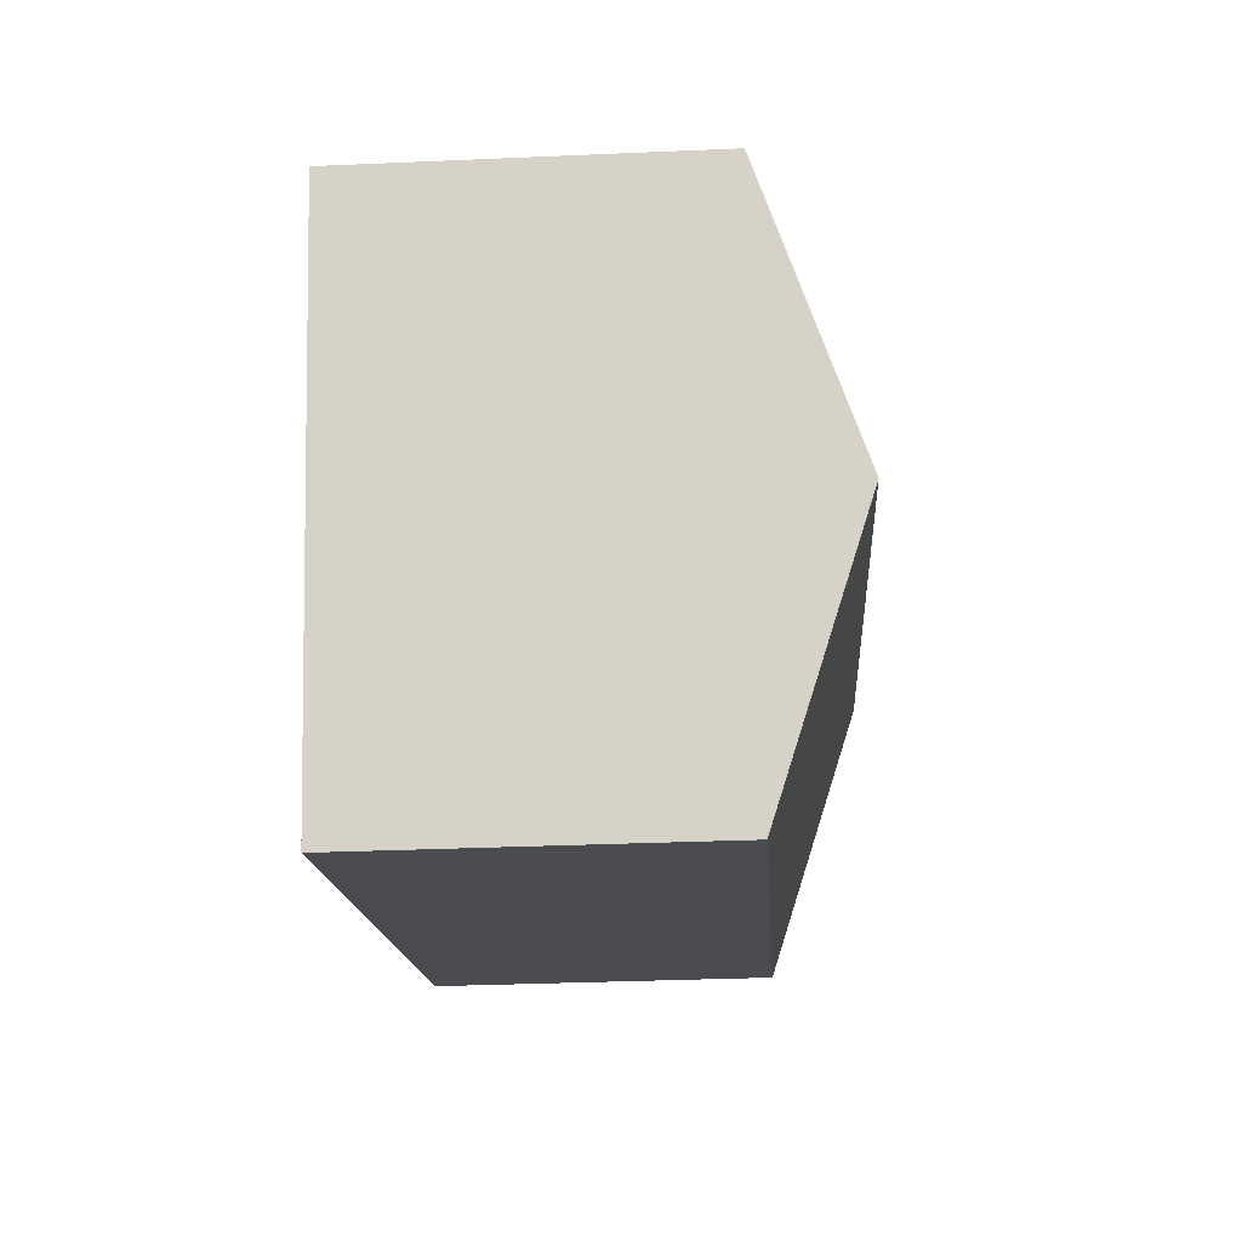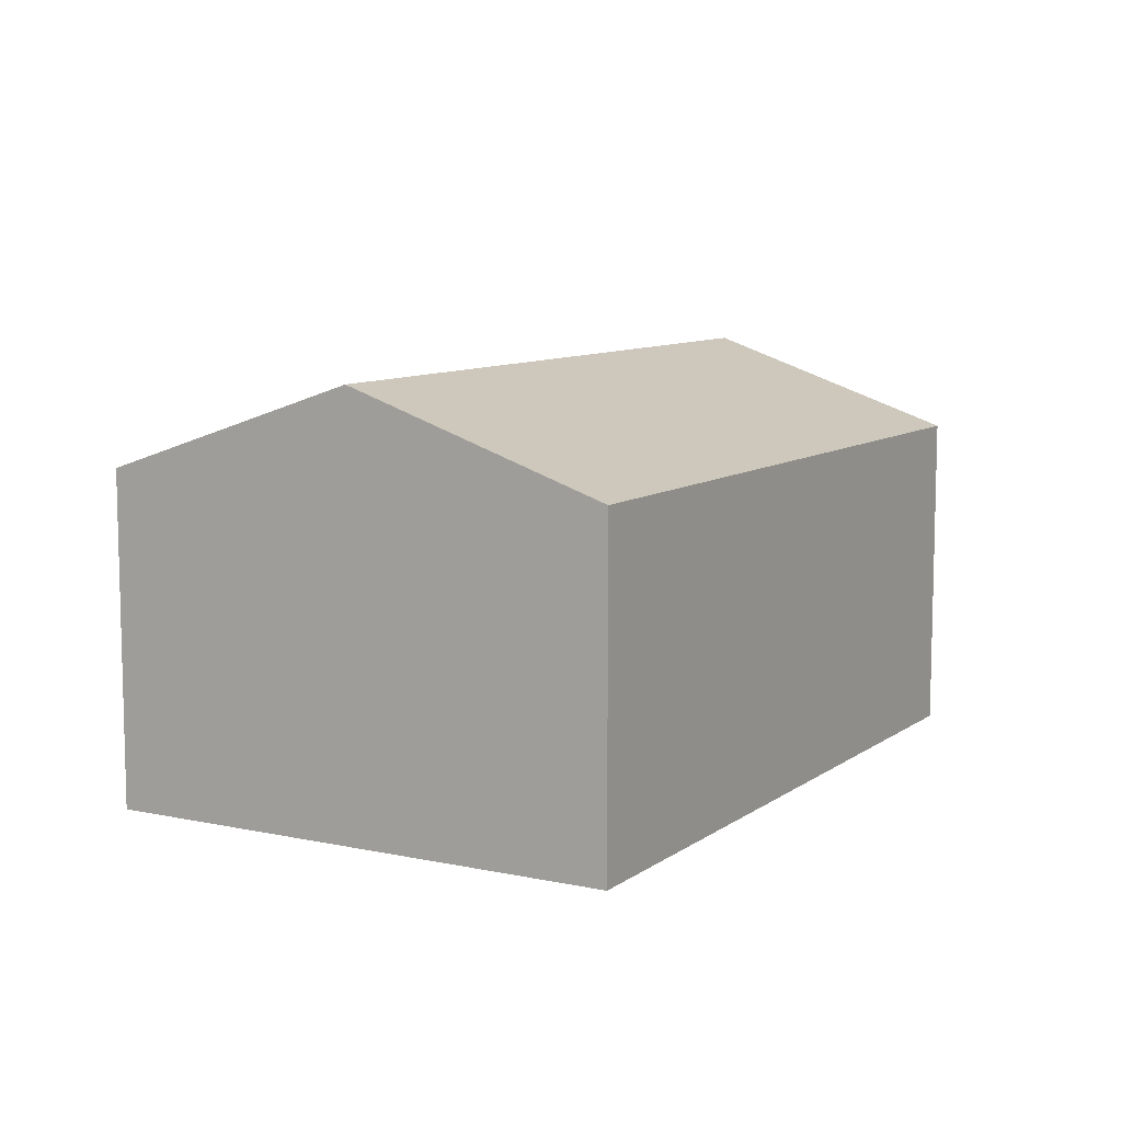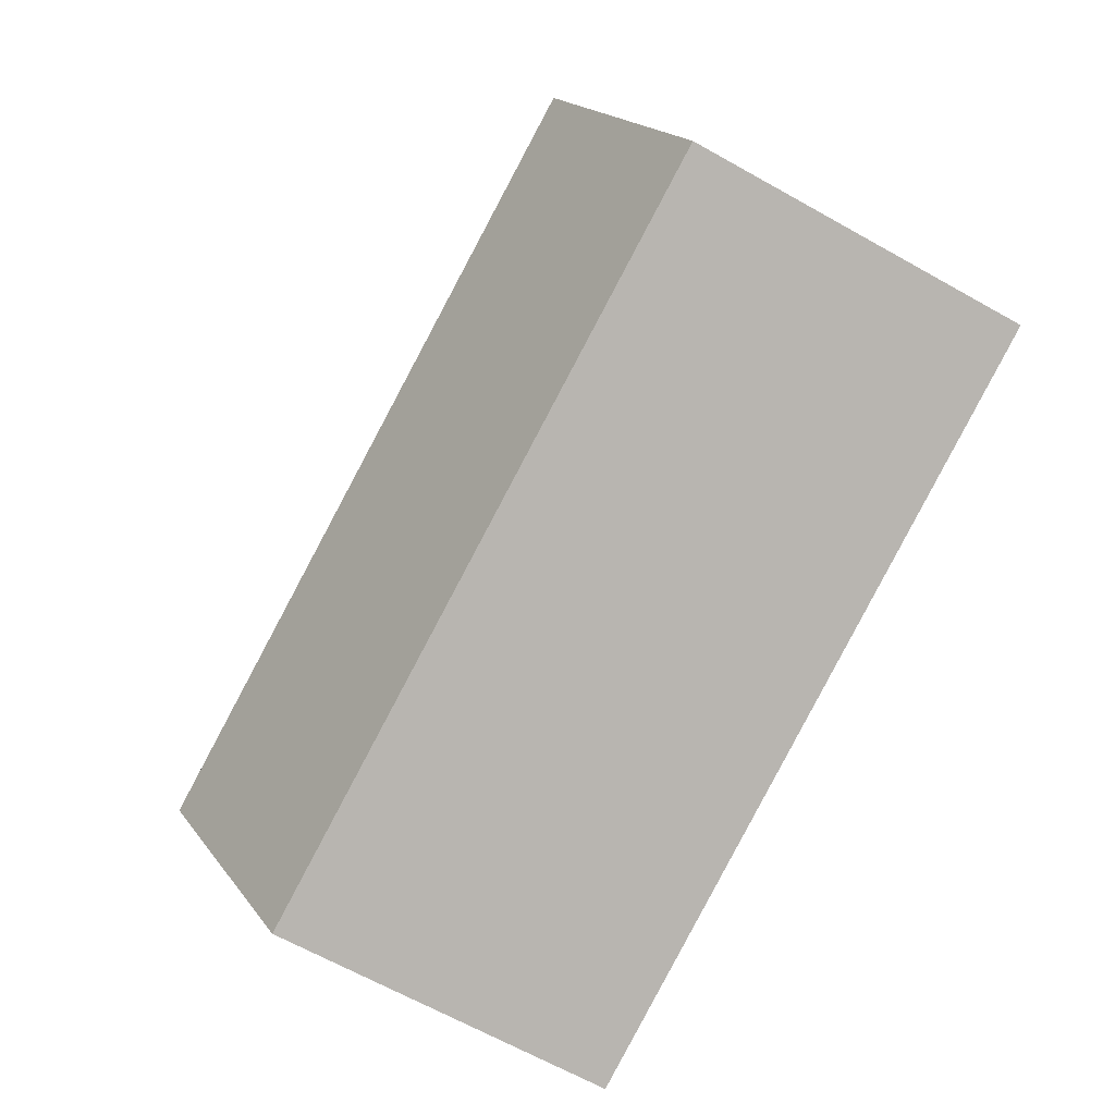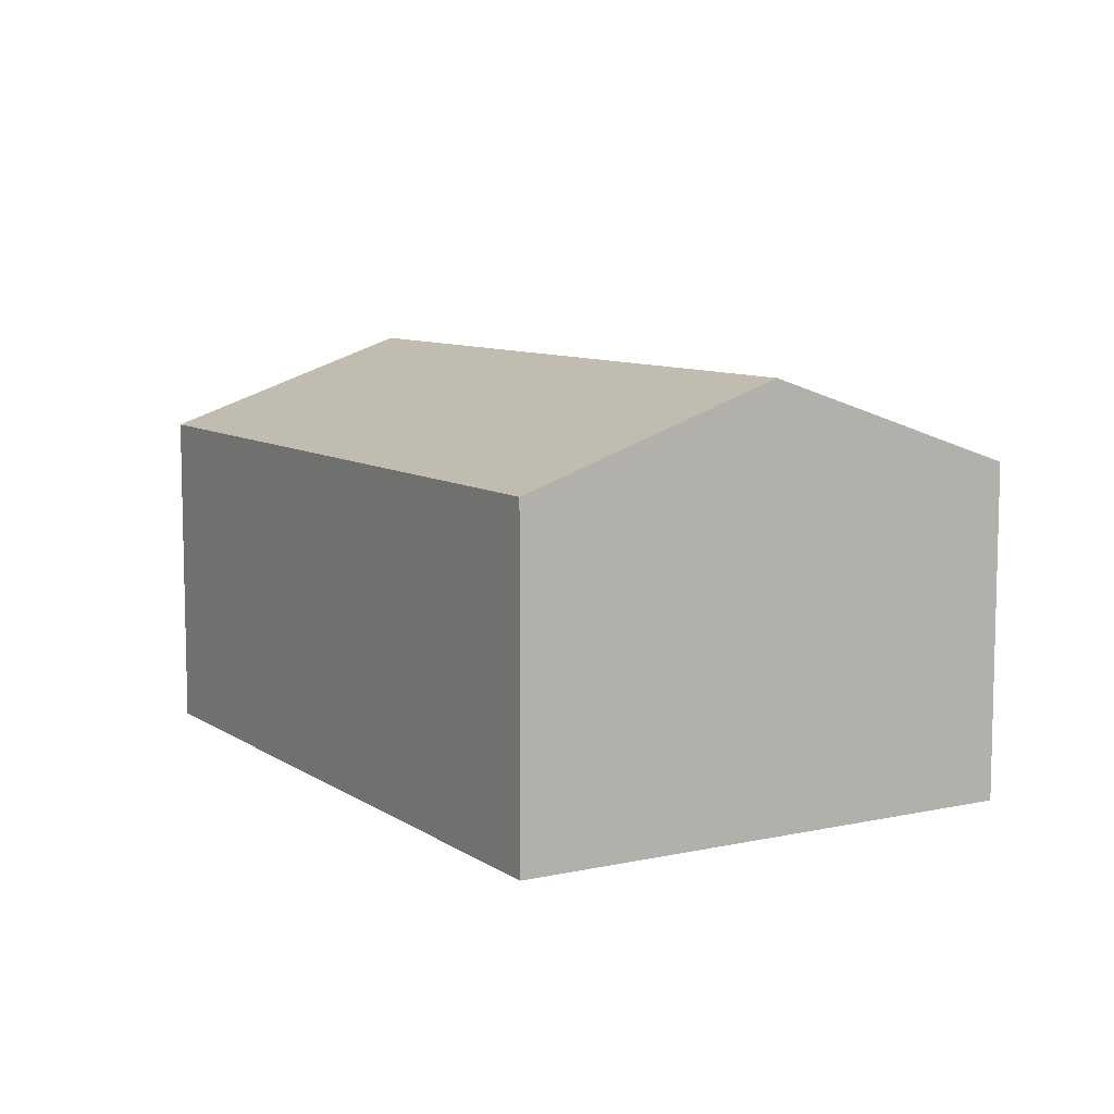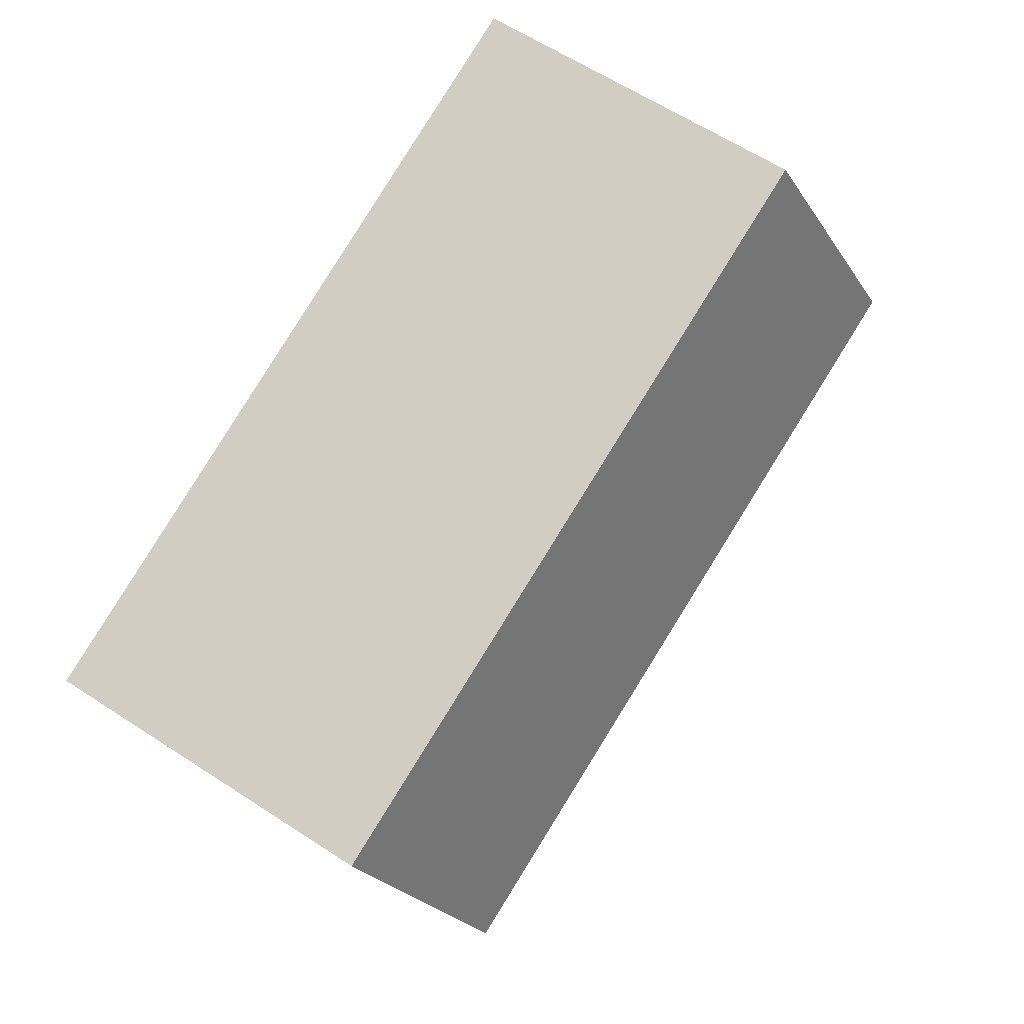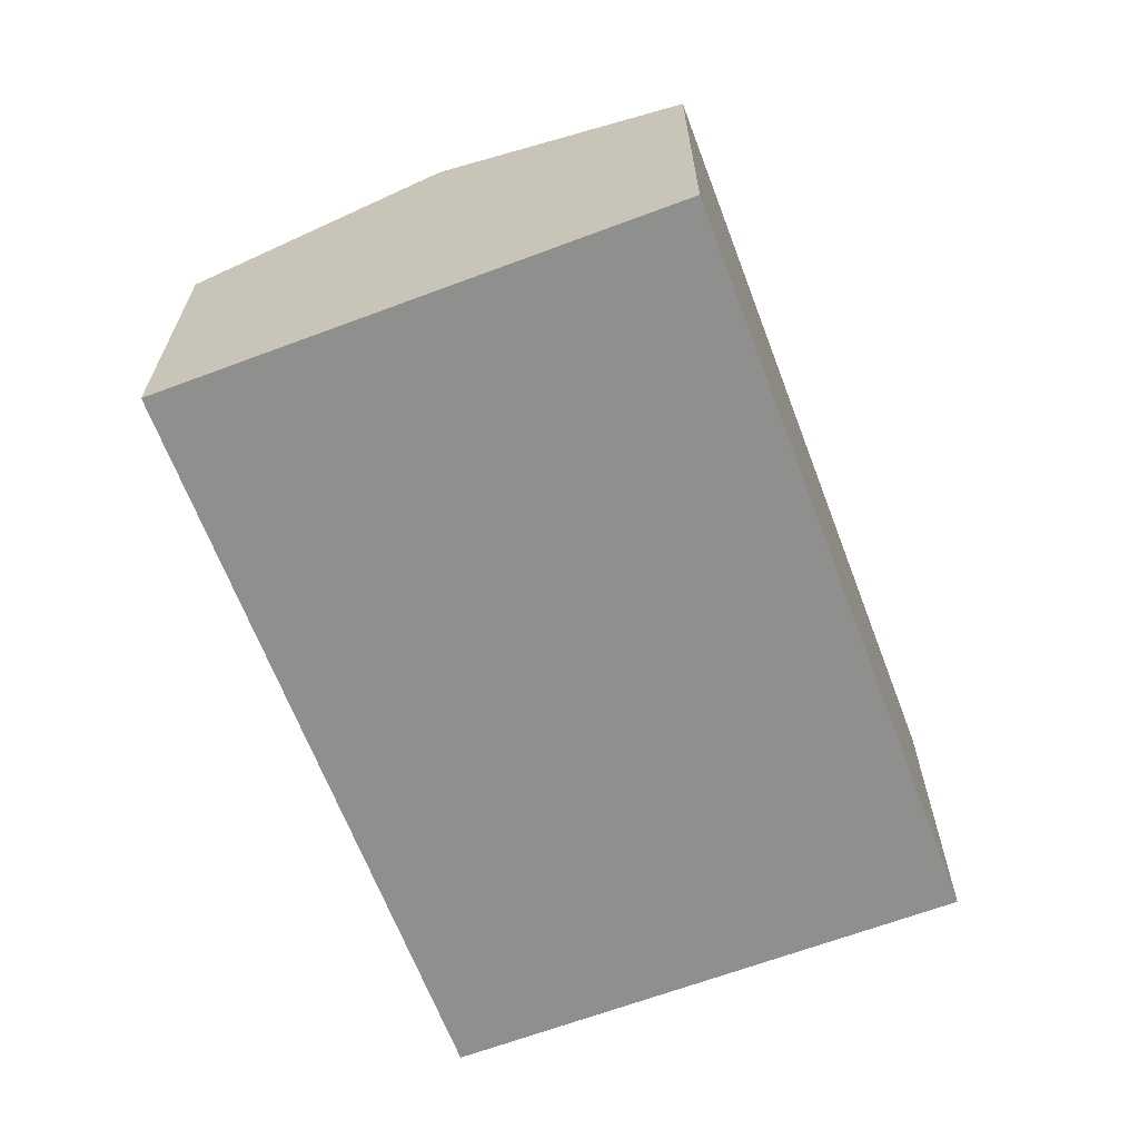
<metadata>
{"format":"obj","ext":"obj","renderer":"f3d","projection":"perspective","resolution":1024,"background":"white","views":[{"elev":-32.3,"azim":93.5,"up":"+Z"},{"elev":9.1,"azim":-42.6,"up":"+Y"},{"elev":-65.5,"azim":-119.5,"up":"+Z"},{"elev":8.6,"azim":-103.1,"up":"+Y"},{"elev":61.9,"azim":123.6,"up":"+Z"},{"elev":-65.3,"azim":-51.7,"up":"+Y"}]}
</metadata>
<code>
v  20.98 10.9 0.524
v  11.11 8.583 10.83
v  23.04 8.578 7.06
v  2.076 10.9 6.519
v  4.15 8.585 13.03
v  11.11 8.583 -3.523
v  18.92 8.582 -6
v  0 8.582 5.255e-16
v  0 0 0
v  2.076 -3.992e-16 6.519
v  4.15 -7.979e-16 13.03
v  11.11 -6.631e-16 10.83
v  23.04 -4.323e-16 7.06
v  20.98 -3.209e-17 0.524
v  18.92 3.674e-16 -6
v  11.11 2.157e-16 -3.523
g defaultobject
f 1 2 3
f 2 1 4
f 2 4 5
f 6 1 7
f 1 6 4
f 4 6 8
f 9 4 8
f 4 9 5
f 5 9 10
f 5 10 11
f 11 2 5
f 2 11 3
f 3 11 12
f 3 12 13
f 13 1 3
f 1 13 7
f 7 13 14
f 7 14 15
f 6 9 8
f 9 6 16
f 16 6 7
f 16 7 15
f 12 14 13
f 14 12 11
f 14 11 15
f 15 11 10
f 15 10 16
f 16 10 9

</code>
